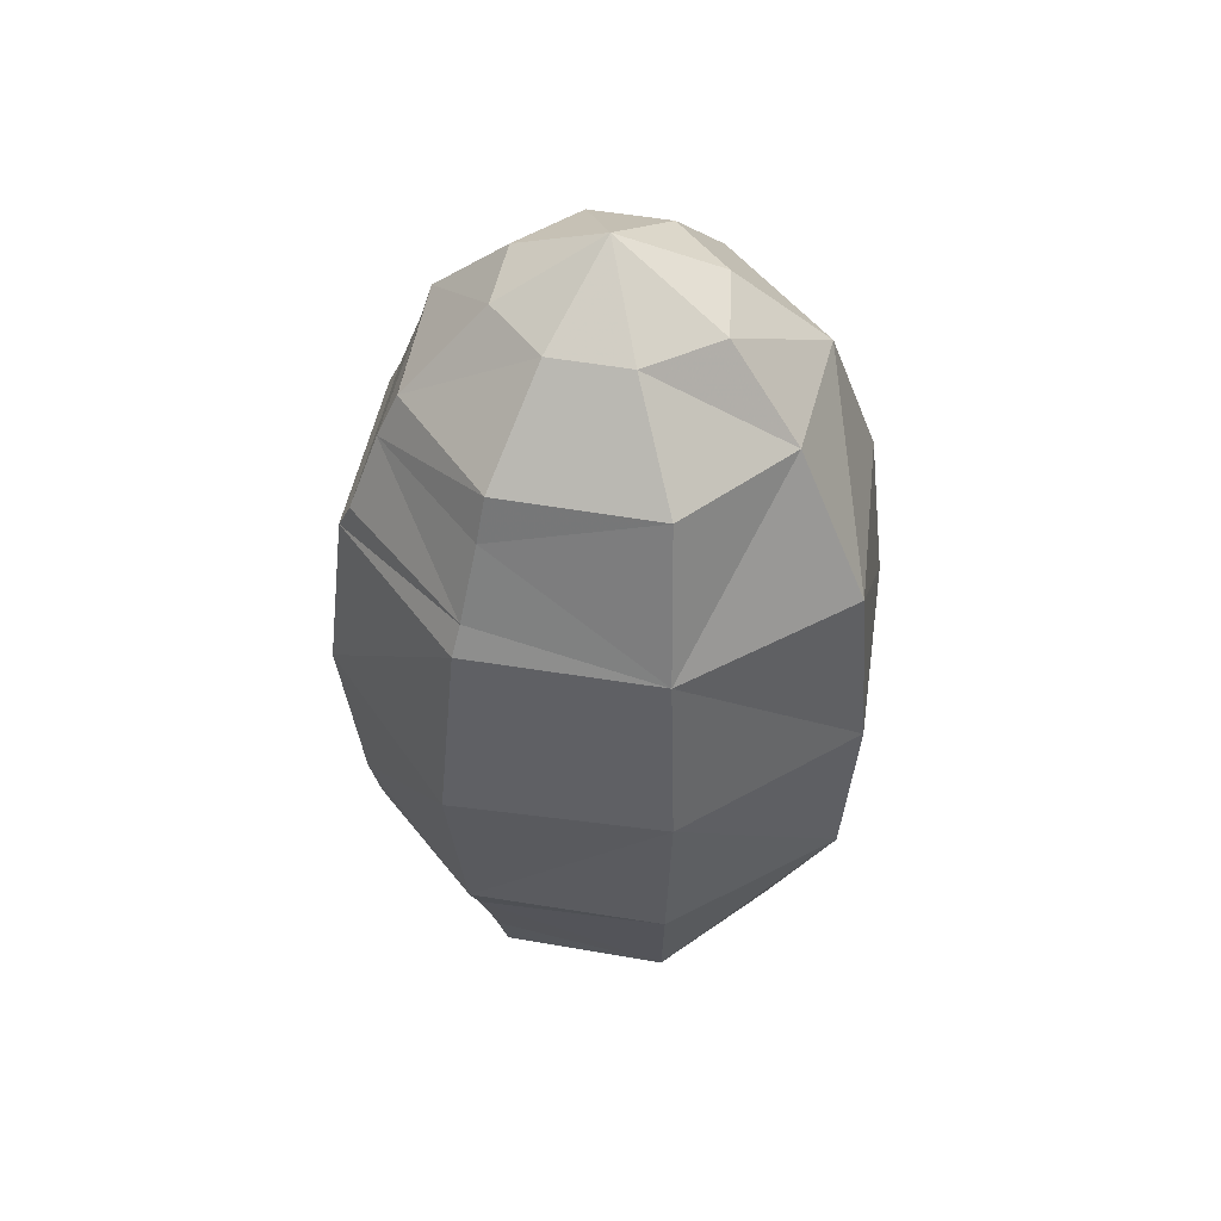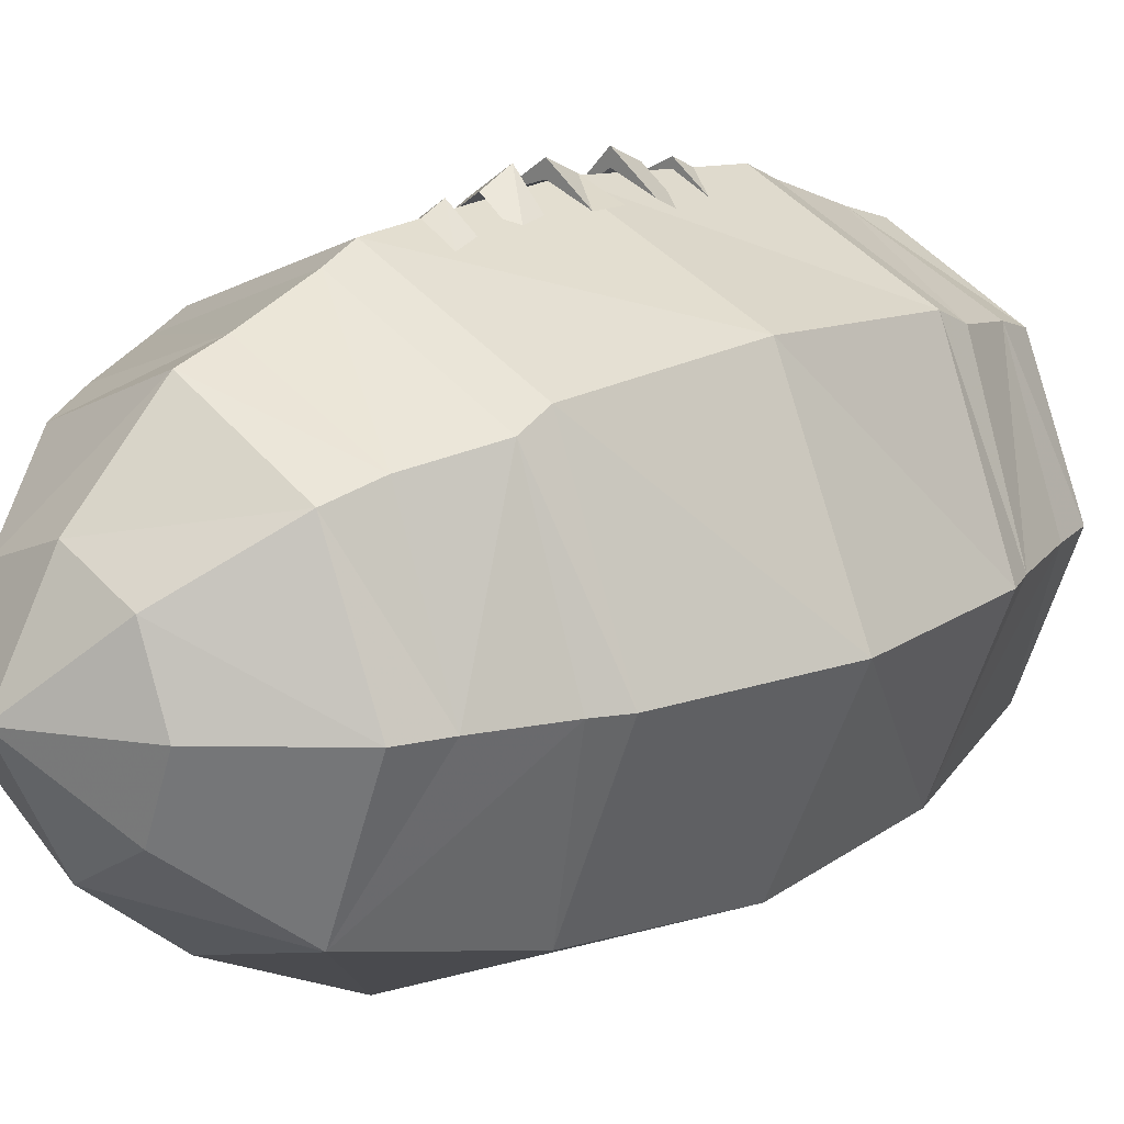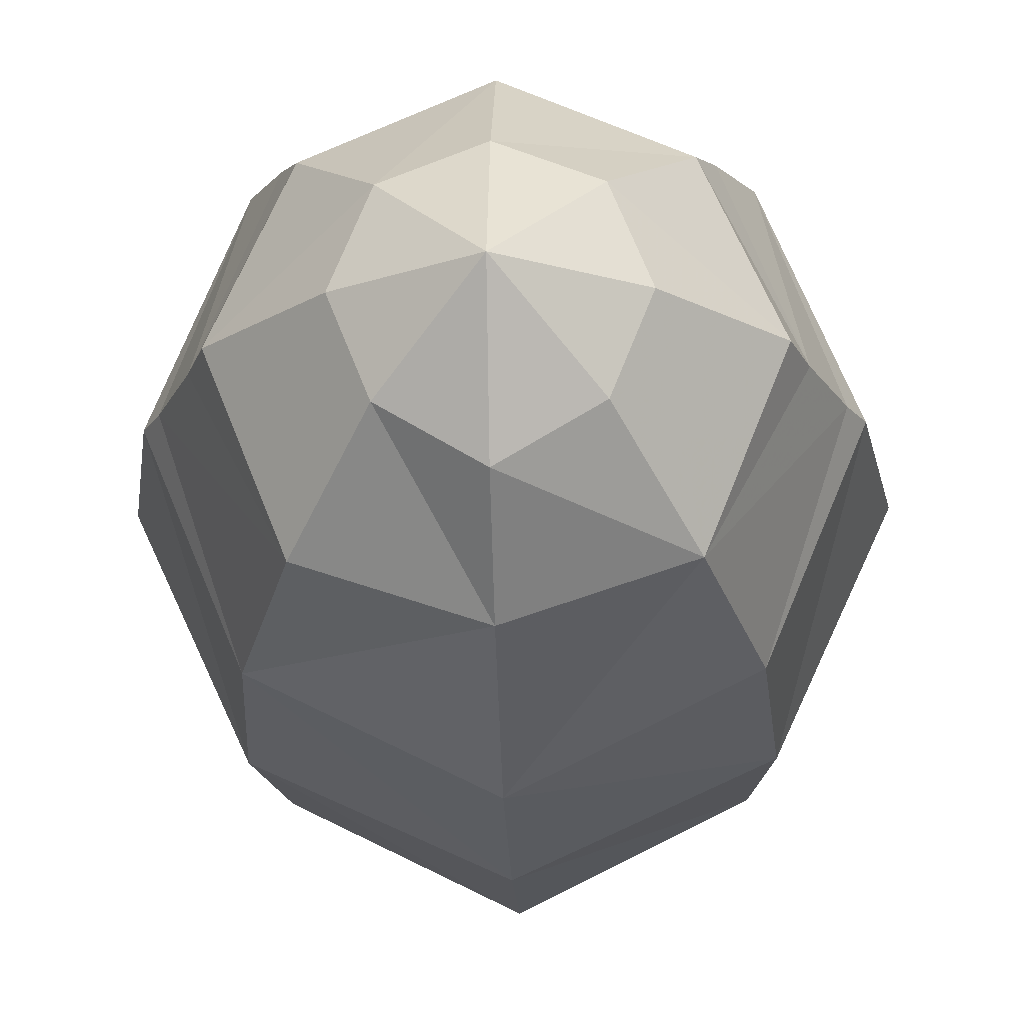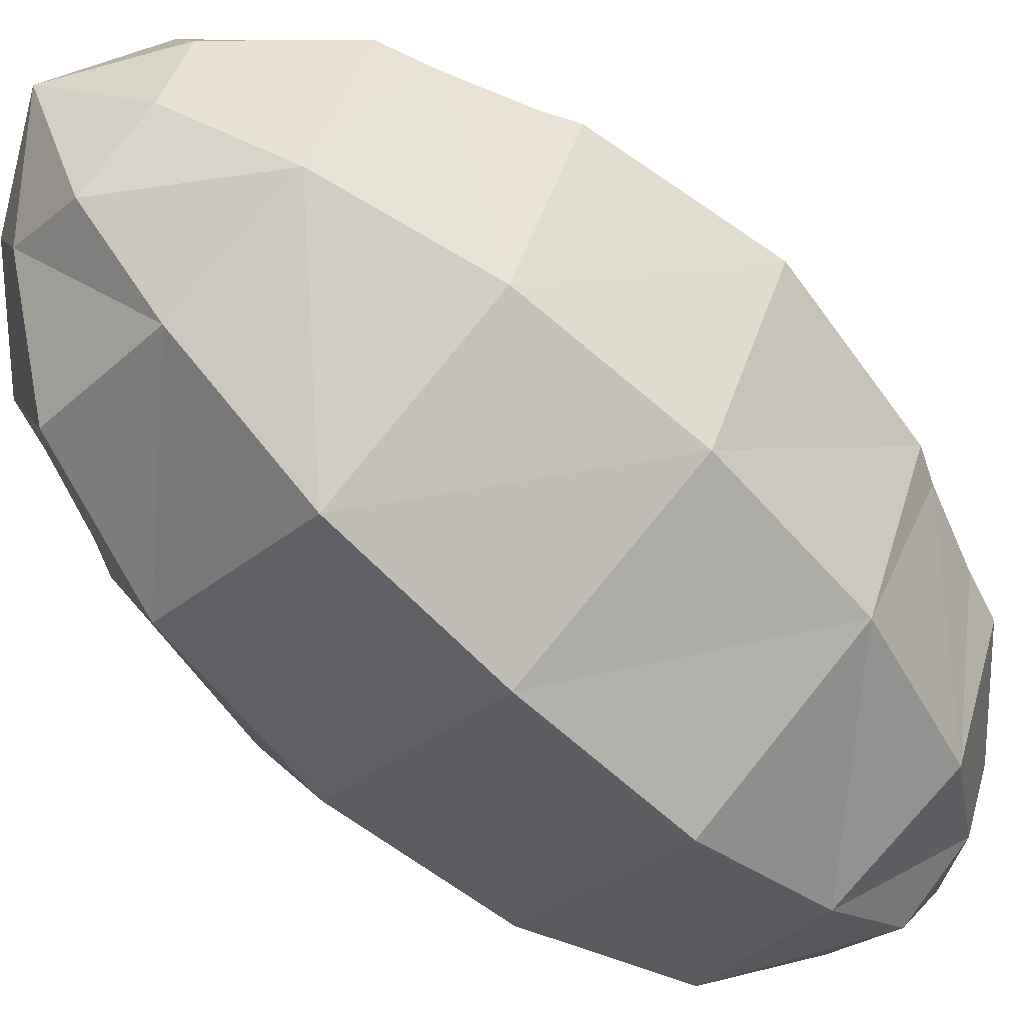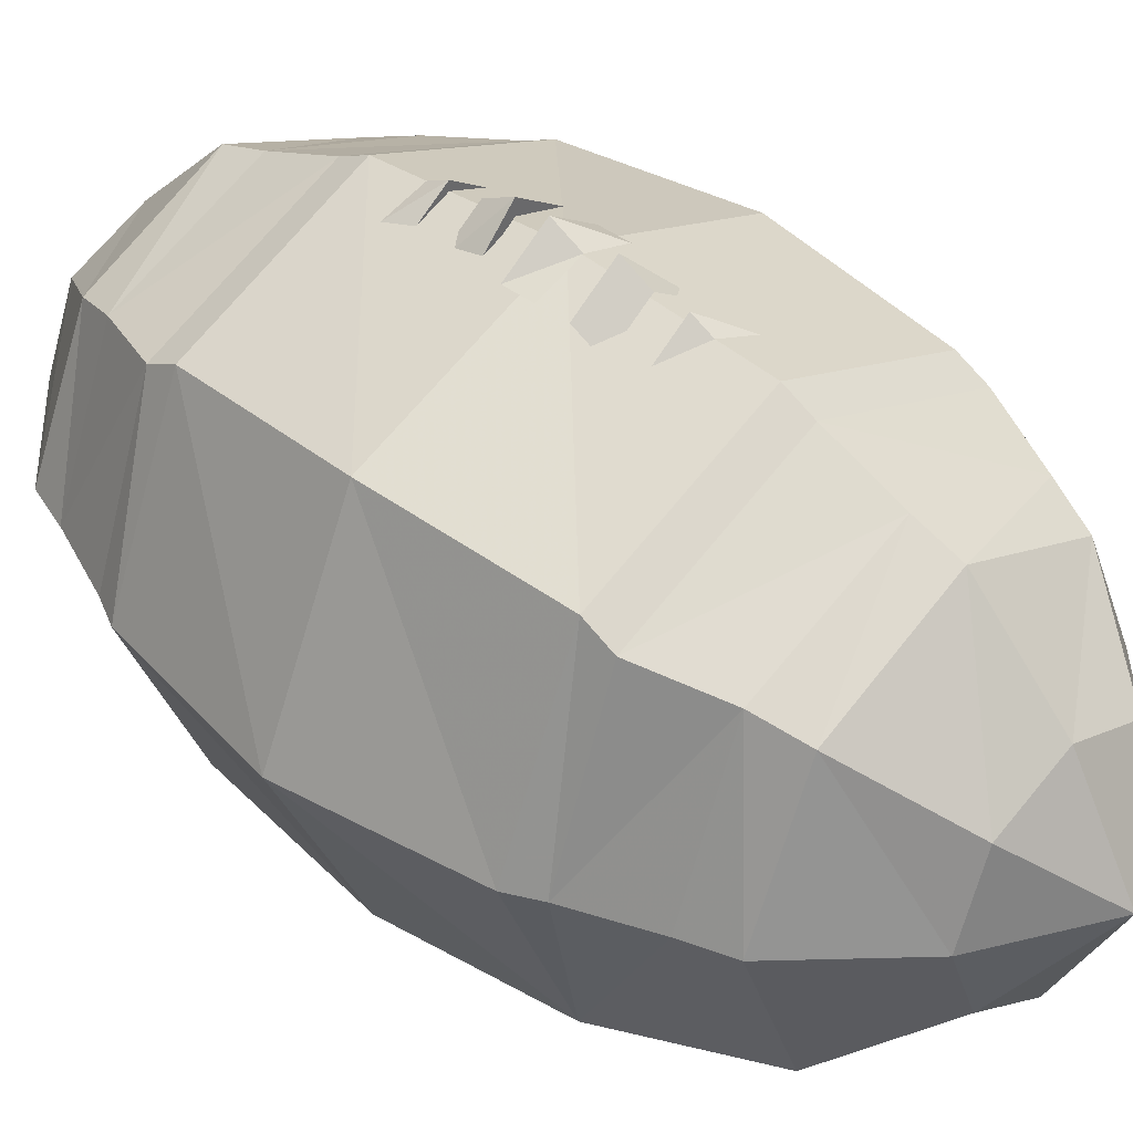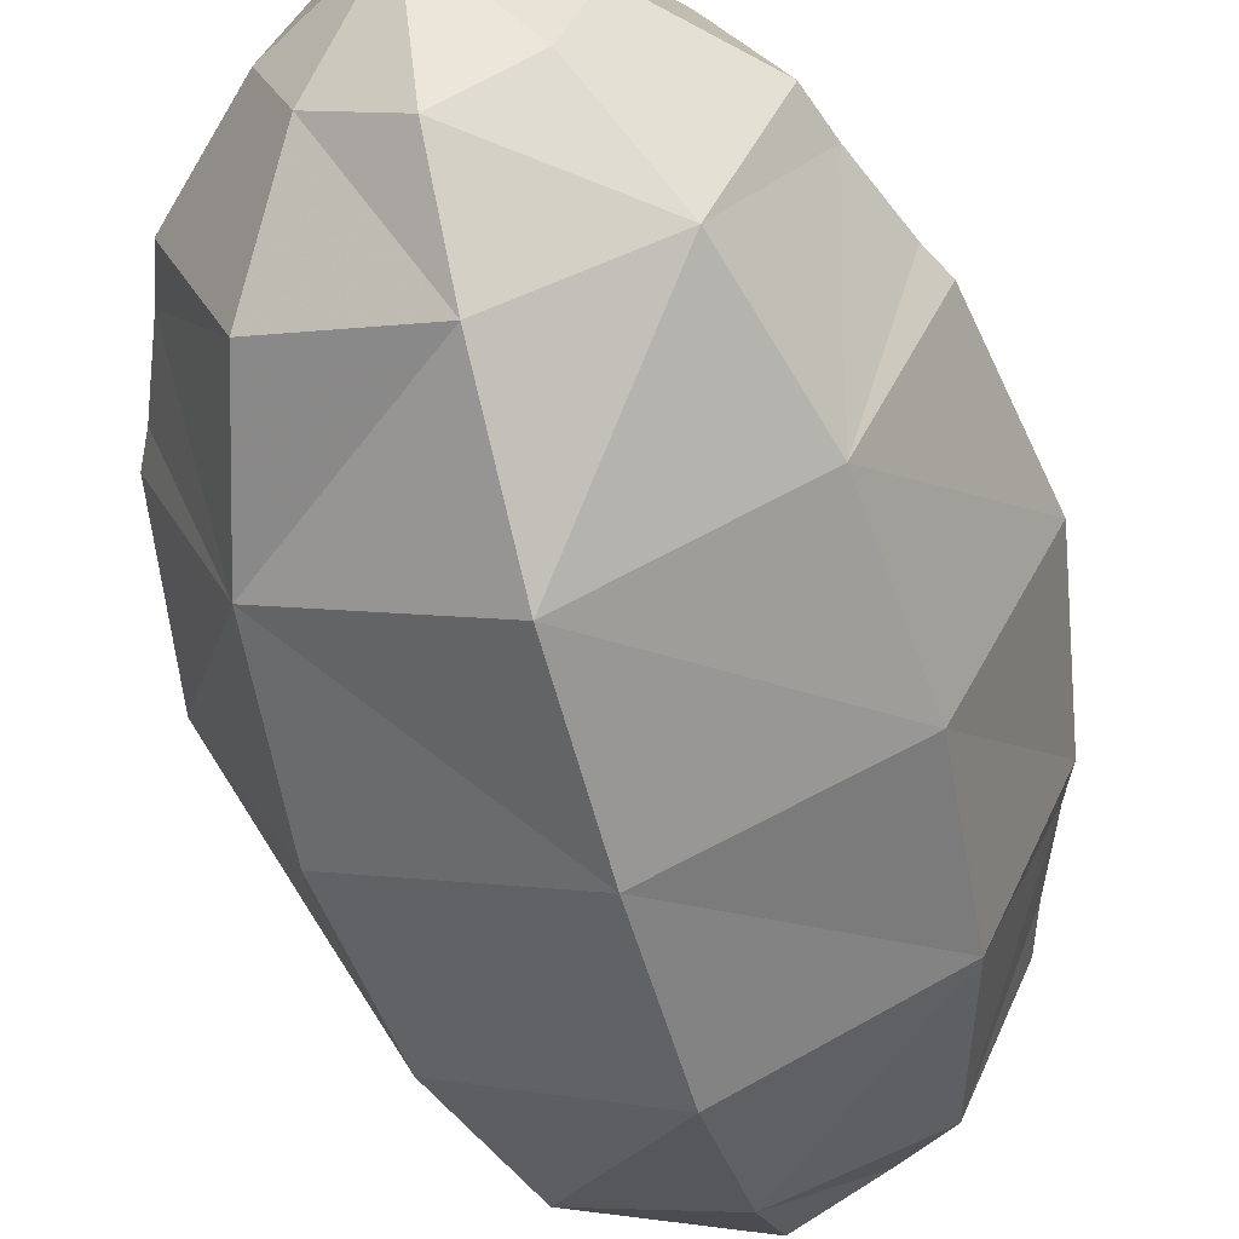
<metadata>
{"format":"obj","ext":"obj","renderer":"f3d","projection":"perspective","resolution":1024,"background":"white","views":[{"elev":48.6,"azim":-57.0,"up":"+Z"},{"elev":17.3,"azim":-133.7,"up":"+Y"},{"elev":-19.6,"azim":-178.1,"up":"+Y"},{"elev":-64.7,"azim":45.4,"up":"+Y"},{"elev":40.6,"azim":-46.8,"up":"+Y"},{"elev":-57.1,"azim":15.1,"up":"+Y"}]}
</metadata>
<code>
v 46 32 51
v 45 32 54
v 41 22 54
v 32 39 60
v 32 32 64
v 37 37 60
v 32 32 0
v 32 39 4
v 37 37 4
v 48 32 18
v 49 32 20
v 44 20 20
v 32 50 32
v 32 49 44
v 44 44 44
v 45 45 32
v 32 45 54
v 41 41 54
v 32 45 10
v 41 41 10
v 32 49 20
v 44 44 20
v 42 42 13
v 46 32 13
v 45 32 10
v 49 32 44
v 51 32 32
v 39 32 60
v 39 32 4
v 44 43 46
v 48 32 46
v 41 22 10
v 37 27 4
v 45 19 32
v 44 20 44
v 37 27 60
v 32 13 32
v 32 14 20
v 32 14 44
v 32 24 60
v 32 24 4
v 32 19 10
v 32 19 54
v 27 27 4
v 23 22 10
v 20 20 44
v 19 19 32
v 27 27 60
v 23 22 54
v 20 20 20
v 15 32 44
v 13 32 32
v 25 32 60
v 19 32 54
v 19 32 10
v 25 32 4
v 15 32 20
v 16 32 46
v 18 32 13
v 23 41 10
v 27 37 4
v 19 45 32
v 20 44 20
v 20 43 46
v 20 44 44
v 27 37 60
v 22 42 13
v 23 41 54
v 32 48 46
v 32 46 13
v 20 43 18
v 32 48 18
v 16 32 18
v 44 43 18
v 22 42 51
v 32 46 51
v 18 32 51
v 42 42 51
v 34 49 39
v 32 50 39
v 32 50 31
v 29 49 31
v 32 51 31
v 32 49 25
v 35 48 25
v 32 50 25
v 29 48 23
v 29 48 25
v 35 49 33
v 35 49 31
v 32 49 41
v 35 48 41
v 35 48 35
v 32 50 35
v 32 51 35
v 32 50 37
v 35 48 37
v 29 48 39
v 29 48 41
v 29 49 35
v 29 48 37
v 29 49 33
v 32 50 33
v 32 49 23
v 32 50 29
v 35 49 29
v 32 51 29
v 29 48 29
v 35 48 23
v 29 48 27
v 32 50 27
v 35 48 27
f 58 77 75
f 64 76 69
f 64 75 76
f 23 70 74
f 23 74 24
f 59 71 67
f 59 73 71
f 106 112 111
f 82 102 103
f 82 103 83
f 107 111 110
f 95 100 96
f 80 98 91
f 91 98 99
f 86 104 87
f 86 87 88
f 89 103 90
f 83 89 90
f 107 110 108
f 79 99 98
f 79 91 99
f 79 80 92
f 94 96 101
f 87 104 88
f 108 110 111
f 105 108 111
f 105 111 112
f 105 112 106
f 93 96 94
f 81 90 103
f 93 97 96
f 84 104 109
f 85 104 86
f 84 109 85
f 94 100 95
f 69 76 78
f 105 106 107
f 81 83 90
f 81 82 83
f 1 3 35
f 3 43 39
f 3 39 35
f 105 107 108
f 43 49 46
f 46 77 58
f 19 70 20
f 38 47 50
f 38 50 45
f 41 45 44
f 44 45 56
f 43 48 49
f 37 39 46
f 37 46 47
f 12 34 37
f 32 42 33
f 3 40 43
f 34 35 39
f 58 64 65
f 7 33 41
f 13 16 22
f 12 37 38
f 51 62 52
f 54 75 77
f 2 28 36
f 7 29 33
f 9 20 25
f 5 40 36
f 5 36 28
f 1 35 31
f 41 42 45
f 84 85 86
f 57 71 73
f 26 31 35
f 34 39 37
f 2 18 28
f 16 26 27
f 80 91 92
f 8 19 9
f 59 67 60
f 3 36 40
f 11 22 27
f 4 6 18
f 30 78 31
f 93 94 95
f 46 58 51
f 26 35 27
f 55 60 61
f 13 21 62
f 4 5 6
f 5 48 40
f 13 22 21
f 13 65 14
f 9 19 20
f 67 71 72
f 94 101 100
f 5 53 48
f 7 41 44
f 19 67 70
f 83 103 89
f 1 2 3
f 7 8 9
f 40 48 43
f 47 52 57
f 37 47 38
f 47 57 50
f 8 60 19
f 70 72 74
f 4 18 17
f 21 63 62
f 85 109 104
f 84 86 88
f 45 73 59
f 16 27 22
f 14 15 16
f 27 35 34
f 11 27 34
f 13 14 16
f 11 34 12
f 39 43 46
f 46 52 47
f 2 78 18
f 6 28 18
f 1 31 78
f 79 98 80
f 20 70 23
f 9 25 29
f 15 30 31
f 95 96 97
f 20 24 25
f 53 68 54
f 48 54 49
f 10 32 24
f 7 56 61
f 33 42 41
f 48 53 54
f 46 51 52
f 7 44 56
f 7 9 29
f 45 59 55
f 55 61 56
f 52 63 57
f 15 26 16
f 52 62 63
f 2 36 3
f 51 58 65
f 79 92 91
f 5 66 53
f 55 59 60
f 21 72 63
f 53 66 68
f 14 65 64
f 81 102 82
f 45 55 56
f 14 64 69
f 20 23 24
f 63 72 71
f 4 66 5
f 57 63 71
f 19 60 67
f 13 62 65
f 7 61 8
f 17 68 66
f 30 69 78
f 58 75 64
f 106 111 107
f 81 103 102
f 4 17 66
f 50 57 73
f 51 65 62
f 8 61 60
f 1 78 2
f 14 69 15
f 25 32 29
f 15 69 30
f 96 100 101
f 21 74 72
f 21 22 74
f 67 72 70
f 68 76 75
f 10 74 11
f 10 24 74
f 5 28 6
f 11 74 22
f 12 42 32
f 29 32 33
f 17 76 68
f 93 95 97
f 54 68 75
f 10 12 32
f 49 54 77
f 84 88 104
f 15 31 26
f 17 78 76
f 10 11 12
f 17 18 78
f 45 50 73
f 38 45 42
f 12 38 42
f 24 32 25
f 46 49 77

</code>
